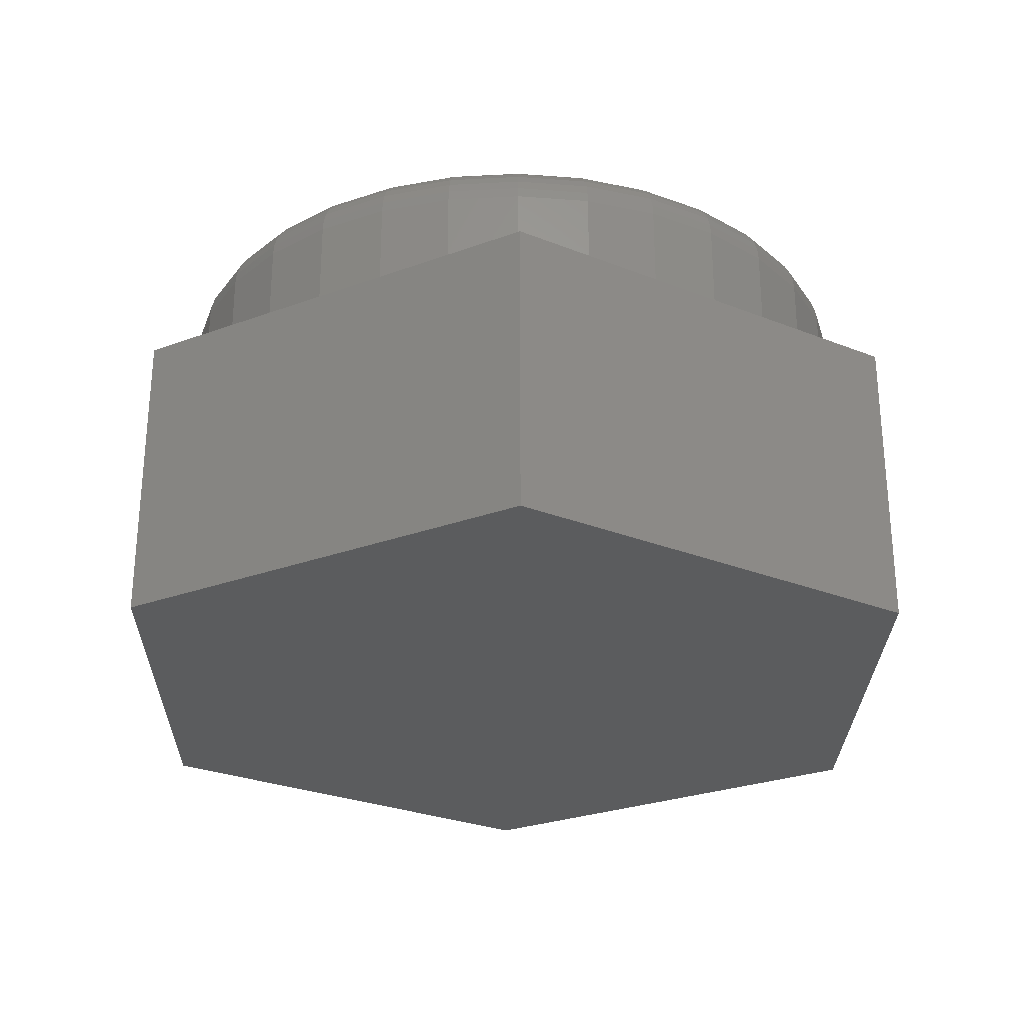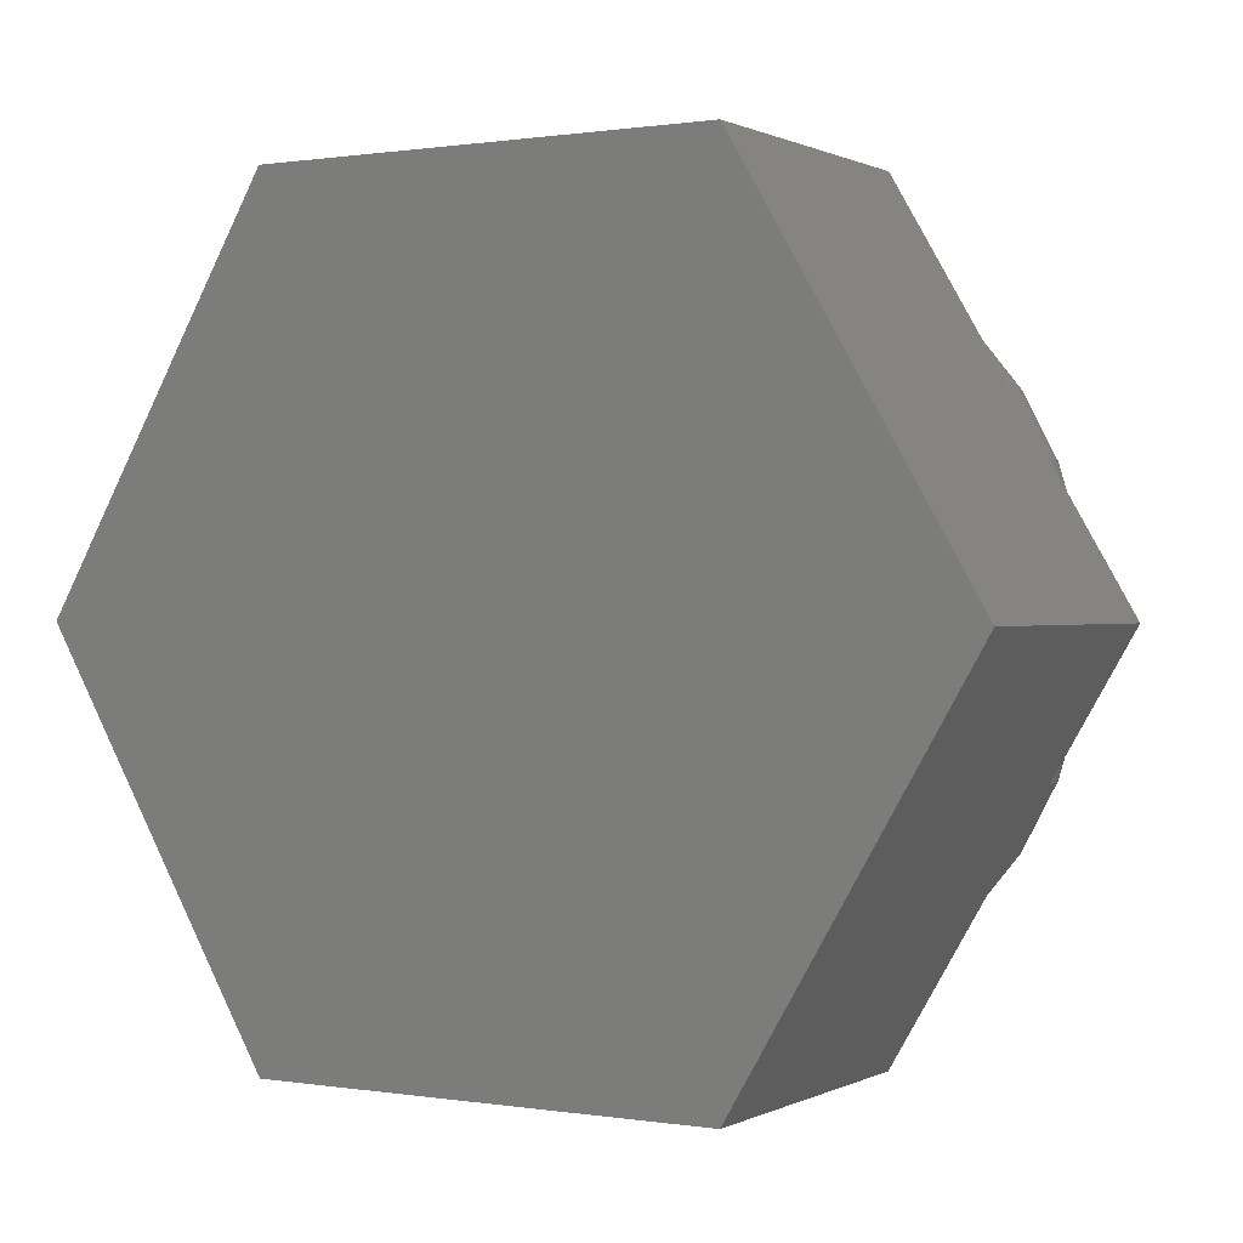
<metadata>
{"format":"stl","ext":"stl","renderer":"f3d","projection":"perspective","resolution":1024,"background":"white","views":[{"elev":-27.6,"azim":89.0,"up":"+Z"},{"elev":0.5,"azim":-149.5,"up":"+Y"}]}
</metadata>
<code>
# stl→obj: 332 verts, 660 faces
v -0.09397 0.5043 0.75
v 0.1066 0.5043 0.75
v 0.006332 0.5141 0.75
v 0.2031 0.475 0.75
v -0.1904 0.475 0.75
v 0.292 0.4275 0.75
v -0.2793 0.4275 0.75
v 0.3699 0.3636 0.75
v -0.3572 0.3636 0.75
v 0.4338 0.2856 0.75
v -0.4212 0.2856 0.75
v 0.4813 0.1968 0.75
v -0.4687 0.1968 0.75
v 0.5106 0.1003 0.75
v -0.4979 0.1003 0.75
v 0.5205 -1.489e-16 0.75
v -0.5078 3.998e-17 0.75
v 0.5106 -0.1003 0.75
v -0.4979 -0.1003 0.75
v 0.4813 -0.1968 0.75
v -0.4687 -0.1968 0.75
v 0.4338 -0.2856 0.75
v -0.4212 -0.2856 0.75
v 0.3699 -0.3636 0.75
v -0.3572 -0.3636 0.75
v 0.292 -0.4275 0.75
v -0.2793 -0.4275 0.75
v 0.2031 -0.475 0.75
v -0.1904 -0.475 0.75
v 0.1066 -0.5043 0.75
v -0.09397 -0.5043 0.75
v 0.006332 -0.5141 0.75
v 0.6142 0 0.5
v 0.6142 -1.489e-16 0.6562
v 0.6025 -0.1186 0.5
v 0.6025 -0.1186 0.6562
v 0.568 -0.2326 0.5
v 0.568 -0.2326 0.6562
v 0.5118 -0.3377 0.5
v 0.5118 -0.3377 0.6562
v 0.4362 -0.4298 0.5
v 0.4362 -0.4298 0.6562
v 0.3441 -0.5054 0.5
v 0.3441 -0.5054 0.6562
v 0.239 -0.5616 0.5
v 0.239 -0.5616 0.6562
v 0.1249 -0.5962 0.5
v 0.1249 -0.5962 0.6562
v 0.006332 -0.6079 0.5
v 0.006332 -0.6079 0.6562
v -0.1123 -0.5962 0.5
v -0.1123 -0.5962 0.6562
v -0.2263 -0.5616 0.5
v -0.2263 -0.5616 0.6562
v -0.3314 -0.5054 0.5
v -0.3314 -0.5054 0.6562
v -0.4235 -0.4298 0.5
v -0.4235 -0.4298 0.6562
v -0.4991 -0.3377 0.5
v -0.4991 -0.3377 0.6562
v -0.5553 -0.2326 0.5
v -0.5553 -0.2326 0.6562
v -0.5899 -0.1186 0.5
v -0.5899 -0.1186 0.6562
v -0.6016 7.444e-17 0.5
v -0.6016 7.444e-17 0.6562
v -0.5899 0.1186 0.5
v -0.5899 0.1186 0.6562
v -0.5553 0.2326 0.5
v -0.5553 0.2326 0.6562
v -0.4991 0.3377 0.5
v -0.4991 0.3377 0.6562
v -0.4235 0.4298 0.5
v -0.4235 0.4298 0.6562
v -0.3314 0.5054 0.5
v -0.3314 0.5054 0.6562
v -0.2263 0.5616 0.5
v -0.2263 0.5616 0.6562
v -0.1123 0.5962 0.5
v -0.1123 0.5962 0.6562
v 0.006332 0.6079 0.5
v 0.006332 0.6079 0.6562
v 0.1249 0.5962 0.5
v 0.1249 0.5962 0.6562
v 0.239 0.5616 0.5
v 0.239 0.5616 0.6562
v 0.3441 0.5054 0.5
v 0.3441 0.5054 0.6562
v 0.4362 0.4298 0.5
v 0.4362 0.4298 0.6562
v 0.5118 0.3377 0.5
v 0.5118 0.3377 0.6562
v 0.568 0.2326 0.5
v 0.568 0.2326 0.6562
v 0.6025 0.1186 0.5
v 0.6025 0.1186 0.6562
v 0.5388 -5.551e-17 0.7482
v 0.5285 -0.1039 0.7482
v 0.5564 -5.551e-17 0.7429
v 0.5458 -0.1073 0.7429
v 0.5726 0 0.7342
v 0.5617 -0.1105 0.7342
v 0.5868 0 0.7225
v 0.5756 -0.1132 0.7225
v 0.5984 -5.551e-17 0.7083
v 0.5871 -0.1155 0.7083
v 0.6071 5.551e-17 0.6921
v 0.5955 -0.1172 0.6921
v 0.6124 0 0.6745
v 0.6008 -0.1182 0.6745
v -0.5159 -0.1039 0.7482
v -0.5261 1.943e-16 0.7482
v -0.5331 -0.1073 0.7429
v -0.5437 1.943e-16 0.7429
v -0.549 -0.1105 0.7342
v -0.5599 2.22e-16 0.7342
v -0.563 -0.1132 0.7225
v -0.5741 1.665e-16 0.7225
v -0.5744 -0.1155 0.7083
v -0.5858 2.776e-16 0.7083
v -0.5829 -0.1172 0.6921
v -0.5944 3.331e-16 0.6921
v -0.5881 -0.1182 0.6745
v -0.5998 3.331e-16 0.6745
v -0.4856 -0.2038 0.7482
v -0.5018 -0.2105 0.7429
v -0.5168 -0.2167 0.7342
v -0.5299 -0.2221 0.7225
v -0.5407 -0.2266 0.7083
v -0.5487 -0.2299 0.6921
v -0.5536 -0.2319 0.6745
v -0.4364 -0.2958 0.7482
v -0.451 -0.3056 0.7429
v -0.4645 -0.3146 0.7342
v -0.4763 -0.3225 0.7225
v -0.486 -0.329 0.7083
v -0.4932 -0.3338 0.6921
v -0.4976 -0.3367 0.6745
v -0.3702 -0.3765 0.7482
v -0.3826 -0.3889 0.7429
v -0.3941 -0.4004 0.7342
v -0.4041 -0.4104 0.7225
v -0.4123 -0.4187 0.7083
v -0.4185 -0.4248 0.6921
v -0.4222 -0.4286 0.6745
v -0.2895 -0.4427 0.7482
v -0.2992 -0.4573 0.7429
v -0.3082 -0.4708 0.7342
v -0.3161 -0.4826 0.7225
v -0.3226 -0.4923 0.7083
v -0.3274 -0.4995 0.6921
v -0.3304 -0.5039 0.6745
v -0.1974 -0.4919 0.7482
v -0.2042 -0.5082 0.7429
v -0.2104 -0.5231 0.7342
v -0.2158 -0.5363 0.7225
v -0.2203 -0.547 0.7083
v -0.2236 -0.555 0.6921
v -0.2256 -0.56 0.6745
v -0.09754 -0.5222 0.7482
v -0.101 -0.5395 0.7429
v -0.1041 -0.5553 0.7342
v -0.1069 -0.5693 0.7225
v -0.1092 -0.5807 0.7083
v -0.1109 -0.5892 0.6921
v -0.1119 -0.5944 0.6745
v 0.006332 -0.5324 0.7482
v 0.006332 -0.55 0.7429
v 0.006332 -0.5662 0.7342
v 0.006332 -0.5804 0.7225
v 0.006332 -0.5921 0.7083
v 0.006332 -0.6008 0.6921
v 0.006332 -0.6061 0.6745
v 0.1102 -0.5222 0.7482
v 0.1136 -0.5395 0.7429
v 0.1168 -0.5553 0.7342
v 0.1196 -0.5693 0.7225
v 0.1218 -0.5807 0.7083
v 0.1235 -0.5892 0.6921
v 0.1246 -0.5944 0.6745
v 0.2101 -0.4919 0.7482
v 0.2168 -0.5082 0.7429
v 0.223 -0.5231 0.7342
v 0.2285 -0.5363 0.7225
v 0.2329 -0.547 0.7083
v 0.2362 -0.555 0.6921
v 0.2383 -0.56 0.6745
v 0.3021 -0.4427 0.7482
v 0.3119 -0.4573 0.7429
v 0.3209 -0.4708 0.7342
v 0.3288 -0.4826 0.7225
v 0.3353 -0.4923 0.7083
v 0.3401 -0.4995 0.6921
v 0.3431 -0.5039 0.6745
v 0.3828 -0.3765 0.7482
v 0.3953 -0.3889 0.7429
v 0.4067 -0.4004 0.7342
v 0.4168 -0.4104 0.7225
v 0.425 -0.4187 0.7083
v 0.4311 -0.4248 0.6921
v 0.4349 -0.4286 0.6745
v 0.449 -0.2958 0.7482
v 0.4637 -0.3056 0.7429
v 0.4771 -0.3146 0.7342
v 0.4889 -0.3225 0.7225
v 0.4986 -0.329 0.7083
v 0.5058 -0.3338 0.6921
v 0.5103 -0.3367 0.6745
v 0.4982 -0.2038 0.7482
v 0.5145 -0.2105 0.7429
v 0.5295 -0.2167 0.7342
v 0.5426 -0.2221 0.7225
v 0.5534 -0.2266 0.7083
v 0.5614 -0.2299 0.6921
v 0.5663 -0.2319 0.6745
v -0.5159 0.1039 0.7482
v -0.5331 0.1073 0.7429
v -0.549 0.1105 0.7342
v -0.563 0.1132 0.7225
v -0.5744 0.1155 0.7083
v -0.5829 0.1172 0.6921
v -0.5881 0.1182 0.6745
v 0.5285 0.1039 0.7482
v 0.5458 0.1073 0.7429
v 0.5617 0.1105 0.7342
v 0.5756 0.1132 0.7225
v 0.5871 0.1155 0.7083
v 0.5955 0.1172 0.6921
v 0.6008 0.1182 0.6745
v 0.4982 0.2038 0.7482
v 0.5145 0.2105 0.7429
v 0.5295 0.2167 0.7342
v 0.5426 0.2221 0.7225
v 0.5534 0.2266 0.7083
v 0.5614 0.2299 0.6921
v 0.5663 0.2319 0.6745
v 0.449 0.2958 0.7482
v 0.4637 0.3056 0.7429
v 0.4771 0.3146 0.7342
v 0.4889 0.3225 0.7225
v 0.4986 0.329 0.7083
v 0.5058 0.3338 0.6921
v 0.5103 0.3367 0.6745
v 0.3828 0.3765 0.7482
v 0.3953 0.3889 0.7429
v 0.4067 0.4004 0.7342
v 0.4168 0.4104 0.7225
v 0.425 0.4187 0.7083
v 0.4311 0.4248 0.6921
v 0.4349 0.4286 0.6745
v 0.3021 0.4427 0.7482
v 0.3119 0.4573 0.7429
v 0.3209 0.4708 0.7342
v 0.3288 0.4826 0.7225
v 0.3353 0.4923 0.7083
v 0.3401 0.4995 0.6921
v 0.3431 0.5039 0.6745
v 0.2101 0.4919 0.7482
v 0.2168 0.5082 0.7429
v 0.223 0.5231 0.7342
v 0.2285 0.5363 0.7225
v 0.2329 0.547 0.7083
v 0.2362 0.555 0.6921
v 0.2383 0.56 0.6745
v 0.1102 0.5222 0.7482
v 0.1136 0.5395 0.7429
v 0.1168 0.5553 0.7342
v 0.1196 0.5693 0.7225
v 0.1218 0.5807 0.7083
v 0.1235 0.5892 0.6921
v 0.1246 0.5944 0.6745
v 0.006332 0.5324 0.7482
v 0.006332 0.55 0.7429
v 0.006332 0.5662 0.7342
v 0.006332 0.5804 0.7225
v 0.006332 0.5921 0.7083
v 0.006332 0.6008 0.6921
v 0.006332 0.6061 0.6745
v -0.09754 0.5222 0.7482
v -0.101 0.5395 0.7429
v -0.1041 0.5553 0.7342
v -0.1069 0.5693 0.7225
v -0.1092 0.5807 0.7083
v -0.1109 0.5892 0.6921
v -0.1119 0.5944 0.6745
v -0.1974 0.4919 0.7482
v -0.2042 0.5082 0.7429
v -0.2104 0.5231 0.7342
v -0.2158 0.5363 0.7225
v -0.2203 0.547 0.7083
v -0.2236 0.555 0.6921
v -0.2256 0.56 0.6745
v -0.2895 0.4427 0.7482
v -0.2992 0.4573 0.7429
v -0.3082 0.4708 0.7342
v -0.3161 0.4826 0.7225
v -0.3226 0.4923 0.7083
v -0.3274 0.4995 0.6921
v -0.3304 0.5039 0.6745
v -0.3702 0.3765 0.7482
v -0.3826 0.3889 0.7429
v -0.3941 0.4004 0.7342
v -0.4041 0.4104 0.7225
v -0.4123 0.4187 0.7083
v -0.4185 0.4248 0.6921
v -0.4222 0.4286 0.6745
v -0.4364 0.2958 0.7482
v -0.451 0.3056 0.7429
v -0.4645 0.3146 0.7342
v -0.4763 0.3225 0.7225
v -0.486 0.329 0.7083
v -0.4932 0.3338 0.6921
v -0.4976 0.3367 0.6745
v -0.4856 0.2038 0.7482
v -0.5018 0.2105 0.7429
v -0.5168 0.2167 0.7342
v -0.5299 0.2221 0.7225
v -0.5407 0.2266 0.7083
v -0.5487 0.2299 0.6921
v -0.5536 0.2319 0.6745
v -0.7422 0 0.5
v -0.3692 -0.6373 0.5
v -0.3692 0.6373 0.5
v 0.3613 0.6373 0.5
v 0.3613 -0.6373 0.5
v 0.7344 0 0.5
v 0.3613 0.6373 0
v 0.7344 0 0
v -0.3692 0.6373 0
v -0.7422 0 0
v 0.3613 -0.6373 0
v -0.3692 -0.6373 0
f 1 2 3
f 2 1 4
f 4 1 5
f 4 5 6
f 6 5 7
f 6 7 8
f 8 7 9
f 8 9 10
f 10 9 11
f 10 11 12
f 12 11 13
f 12 13 14
f 14 13 15
f 14 15 16
f 16 15 17
f 16 17 18
f 18 17 19
f 18 19 20
f 20 19 21
f 20 21 22
f 22 21 23
f 22 23 24
f 24 23 25
f 24 25 26
f 26 25 27
f 26 27 28
f 28 27 29
f 28 29 30
f 30 29 31
f 30 31 32
f 33 34 35
f 35 34 36
f 35 36 37
f 37 36 38
f 37 38 39
f 39 38 40
f 39 40 41
f 41 40 42
f 41 42 43
f 43 42 44
f 43 44 45
f 45 44 46
f 45 46 47
f 47 46 48
f 47 48 49
f 49 48 50
f 49 50 51
f 51 50 52
f 51 52 53
f 53 52 54
f 53 54 55
f 55 54 56
f 55 56 57
f 57 56 58
f 57 58 59
f 59 58 60
f 59 60 61
f 61 60 62
f 61 62 63
f 63 62 64
f 63 64 65
f 65 64 66
f 65 66 67
f 67 66 68
f 67 68 69
f 69 68 70
f 69 70 71
f 71 70 72
f 71 72 73
f 73 72 74
f 73 74 75
f 75 74 76
f 75 76 77
f 77 76 78
f 77 78 79
f 79 78 80
f 79 80 81
f 81 80 82
f 81 82 83
f 83 82 84
f 83 84 85
f 85 84 86
f 85 86 87
f 87 86 88
f 87 88 89
f 89 88 90
f 89 90 91
f 91 90 92
f 91 92 93
f 93 92 94
f 93 94 95
f 95 94 96
f 95 96 33
f 33 96 34
f 16 18 97
f 97 18 98
f 97 98 99
f 99 98 100
f 99 100 101
f 101 100 102
f 101 102 103
f 103 102 104
f 103 104 105
f 105 104 106
f 105 106 107
f 107 106 108
f 107 108 109
f 109 108 110
f 109 110 34
f 34 110 36
f 19 17 111
f 111 17 112
f 111 112 113
f 113 112 114
f 113 114 115
f 115 114 116
f 115 116 117
f 117 116 118
f 117 118 119
f 119 118 120
f 119 120 121
f 121 120 122
f 121 122 123
f 123 122 124
f 123 124 64
f 64 124 66
f 21 19 125
f 125 19 111
f 125 111 126
f 126 111 113
f 126 113 127
f 127 113 115
f 127 115 128
f 128 115 117
f 128 117 129
f 129 117 119
f 129 119 130
f 130 119 121
f 130 121 131
f 131 121 123
f 131 123 62
f 62 123 64
f 23 21 132
f 132 21 125
f 132 125 133
f 133 125 126
f 133 126 134
f 134 126 127
f 134 127 135
f 135 127 128
f 135 128 136
f 136 128 129
f 136 129 137
f 137 129 130
f 137 130 138
f 138 130 131
f 138 131 60
f 60 131 62
f 25 23 139
f 139 23 132
f 139 132 140
f 140 132 133
f 140 133 141
f 141 133 134
f 141 134 142
f 142 134 135
f 142 135 143
f 143 135 136
f 143 136 144
f 144 136 137
f 144 137 145
f 145 137 138
f 145 138 58
f 58 138 60
f 27 25 146
f 146 25 139
f 146 139 147
f 147 139 140
f 147 140 148
f 148 140 141
f 148 141 149
f 149 141 142
f 149 142 150
f 150 142 143
f 150 143 151
f 151 143 144
f 151 144 152
f 152 144 145
f 152 145 56
f 56 145 58
f 29 27 153
f 153 27 146
f 153 146 154
f 154 146 147
f 154 147 155
f 155 147 148
f 155 148 156
f 156 148 149
f 156 149 157
f 157 149 150
f 157 150 158
f 158 150 151
f 158 151 159
f 159 151 152
f 159 152 54
f 54 152 56
f 31 29 160
f 160 29 153
f 160 153 161
f 161 153 154
f 161 154 162
f 162 154 155
f 162 155 163
f 163 155 156
f 163 156 164
f 164 156 157
f 164 157 165
f 165 157 158
f 165 158 166
f 166 158 159
f 166 159 52
f 52 159 54
f 32 31 167
f 167 31 160
f 167 160 168
f 168 160 161
f 168 161 169
f 169 161 162
f 169 162 170
f 170 162 163
f 170 163 171
f 171 163 164
f 171 164 172
f 172 164 165
f 172 165 173
f 173 165 166
f 173 166 50
f 50 166 52
f 30 32 174
f 174 32 167
f 174 167 175
f 175 167 168
f 175 168 176
f 176 168 169
f 176 169 177
f 177 169 170
f 177 170 178
f 178 170 171
f 178 171 179
f 179 171 172
f 179 172 180
f 180 172 173
f 180 173 48
f 48 173 50
f 28 30 181
f 181 30 174
f 181 174 182
f 182 174 175
f 182 175 183
f 183 175 176
f 183 176 184
f 184 176 177
f 184 177 185
f 185 177 178
f 185 178 186
f 186 178 179
f 186 179 187
f 187 179 180
f 187 180 46
f 46 180 48
f 26 28 188
f 188 28 181
f 188 181 189
f 189 181 182
f 189 182 190
f 190 182 183
f 190 183 191
f 191 183 184
f 191 184 192
f 192 184 185
f 192 185 193
f 193 185 186
f 193 186 194
f 194 186 187
f 194 187 44
f 44 187 46
f 24 26 195
f 195 26 188
f 195 188 196
f 196 188 189
f 196 189 197
f 197 189 190
f 197 190 198
f 198 190 191
f 198 191 199
f 199 191 192
f 199 192 200
f 200 192 193
f 200 193 201
f 201 193 194
f 201 194 42
f 42 194 44
f 22 24 202
f 202 24 195
f 202 195 203
f 203 195 196
f 203 196 204
f 204 196 197
f 204 197 205
f 205 197 198
f 205 198 206
f 206 198 199
f 206 199 207
f 207 199 200
f 207 200 208
f 208 200 201
f 208 201 40
f 40 201 42
f 20 22 209
f 209 22 202
f 209 202 210
f 210 202 203
f 210 203 211
f 211 203 204
f 211 204 212
f 212 204 205
f 212 205 213
f 213 205 206
f 213 206 214
f 214 206 207
f 214 207 215
f 215 207 208
f 215 208 38
f 38 208 40
f 18 20 98
f 98 20 209
f 98 209 100
f 100 209 210
f 100 210 102
f 102 210 211
f 102 211 104
f 104 211 212
f 104 212 106
f 106 212 213
f 106 213 108
f 108 213 214
f 108 214 110
f 110 214 215
f 110 215 36
f 36 215 38
f 17 15 112
f 112 15 216
f 112 216 114
f 114 216 217
f 114 217 116
f 116 217 218
f 116 218 118
f 118 218 219
f 118 219 120
f 120 219 220
f 120 220 122
f 122 220 221
f 122 221 124
f 124 221 222
f 124 222 66
f 66 222 68
f 14 16 223
f 223 16 97
f 223 97 224
f 224 97 99
f 224 99 225
f 225 99 101
f 225 101 226
f 226 101 103
f 226 103 227
f 227 103 105
f 227 105 228
f 228 105 107
f 228 107 229
f 229 107 109
f 229 109 96
f 96 109 34
f 12 14 230
f 230 14 223
f 230 223 231
f 231 223 224
f 231 224 232
f 232 224 225
f 232 225 233
f 233 225 226
f 233 226 234
f 234 226 227
f 234 227 235
f 235 227 228
f 235 228 236
f 236 228 229
f 236 229 94
f 94 229 96
f 10 12 237
f 237 12 230
f 237 230 238
f 238 230 231
f 238 231 239
f 239 231 232
f 239 232 240
f 240 232 233
f 240 233 241
f 241 233 234
f 241 234 242
f 242 234 235
f 242 235 243
f 243 235 236
f 243 236 92
f 92 236 94
f 8 10 244
f 244 10 237
f 244 237 245
f 245 237 238
f 245 238 246
f 246 238 239
f 246 239 247
f 247 239 240
f 247 240 248
f 248 240 241
f 248 241 249
f 249 241 242
f 249 242 250
f 250 242 243
f 250 243 90
f 90 243 92
f 6 8 251
f 251 8 244
f 251 244 252
f 252 244 245
f 252 245 253
f 253 245 246
f 253 246 254
f 254 246 247
f 254 247 255
f 255 247 248
f 255 248 256
f 256 248 249
f 256 249 257
f 257 249 250
f 257 250 88
f 88 250 90
f 4 6 258
f 258 6 251
f 258 251 259
f 259 251 252
f 259 252 260
f 260 252 253
f 260 253 261
f 261 253 254
f 261 254 262
f 262 254 255
f 262 255 263
f 263 255 256
f 263 256 264
f 264 256 257
f 264 257 86
f 86 257 88
f 2 4 265
f 265 4 258
f 265 258 266
f 266 258 259
f 266 259 267
f 267 259 260
f 267 260 268
f 268 260 261
f 268 261 269
f 269 261 262
f 269 262 270
f 270 262 263
f 270 263 271
f 271 263 264
f 271 264 84
f 84 264 86
f 3 2 272
f 272 2 265
f 272 265 273
f 273 265 266
f 273 266 274
f 274 266 267
f 274 267 275
f 275 267 268
f 275 268 276
f 276 268 269
f 276 269 277
f 277 269 270
f 277 270 278
f 278 270 271
f 278 271 82
f 82 271 84
f 1 3 279
f 279 3 272
f 279 272 280
f 280 272 273
f 280 273 281
f 281 273 274
f 281 274 282
f 282 274 275
f 282 275 283
f 283 275 276
f 283 276 284
f 284 276 277
f 284 277 285
f 285 277 278
f 285 278 80
f 80 278 82
f 5 1 286
f 286 1 279
f 286 279 287
f 287 279 280
f 287 280 288
f 288 280 281
f 288 281 289
f 289 281 282
f 289 282 290
f 290 282 283
f 290 283 291
f 291 283 284
f 291 284 292
f 292 284 285
f 292 285 78
f 78 285 80
f 7 5 293
f 293 5 286
f 293 286 294
f 294 286 287
f 294 287 295
f 295 287 288
f 295 288 296
f 296 288 289
f 296 289 297
f 297 289 290
f 297 290 298
f 298 290 291
f 298 291 299
f 299 291 292
f 299 292 76
f 76 292 78
f 9 7 300
f 300 7 293
f 300 293 301
f 301 293 294
f 301 294 302
f 302 294 295
f 302 295 303
f 303 295 296
f 303 296 304
f 304 296 297
f 304 297 305
f 305 297 298
f 305 298 306
f 306 298 299
f 306 299 74
f 74 299 76
f 11 9 307
f 307 9 300
f 307 300 308
f 308 300 301
f 308 301 309
f 309 301 302
f 309 302 310
f 310 302 303
f 310 303 311
f 311 303 304
f 311 304 312
f 312 304 305
f 312 305 313
f 313 305 306
f 313 306 72
f 72 306 74
f 13 11 314
f 314 11 307
f 314 307 315
f 315 307 308
f 315 308 316
f 316 308 309
f 316 309 317
f 317 309 310
f 317 310 318
f 318 310 311
f 318 311 319
f 319 311 312
f 319 312 320
f 320 312 313
f 320 313 70
f 70 313 72
f 15 13 216
f 216 13 314
f 216 314 217
f 217 314 315
f 217 315 218
f 218 315 316
f 218 316 219
f 219 316 317
f 219 317 220
f 220 317 318
f 220 318 221
f 221 318 319
f 221 319 222
f 222 319 320
f 222 320 68
f 68 320 70
f 321 322 59
f 321 59 61
f 321 61 63
f 321 63 65
f 321 65 67
f 321 67 69
f 321 69 71
f 323 321 71
f 323 71 73
f 323 73 75
f 323 75 77
f 323 77 79
f 323 79 81
f 323 81 324
f 322 325 49
f 322 49 51
f 322 51 53
f 322 53 55
f 322 55 57
f 322 57 59
f 326 91 93
f 326 93 95
f 326 95 33
f 326 33 35
f 326 35 37
f 326 37 39
f 326 39 325
f 324 81 83
f 324 83 85
f 324 85 87
f 324 87 89
f 324 89 91
f 324 91 326
f 325 39 41
f 325 41 43
f 325 43 45
f 325 45 47
f 325 47 49
f 327 328 329
f 329 328 330
f 328 331 330
f 330 331 332
f 323 329 321
f 321 329 330
f 324 327 323
f 323 327 329
f 326 328 324
f 324 328 327
f 325 331 326
f 326 331 328
f 322 332 325
f 325 332 331
f 321 330 322
f 322 330 332

</code>
